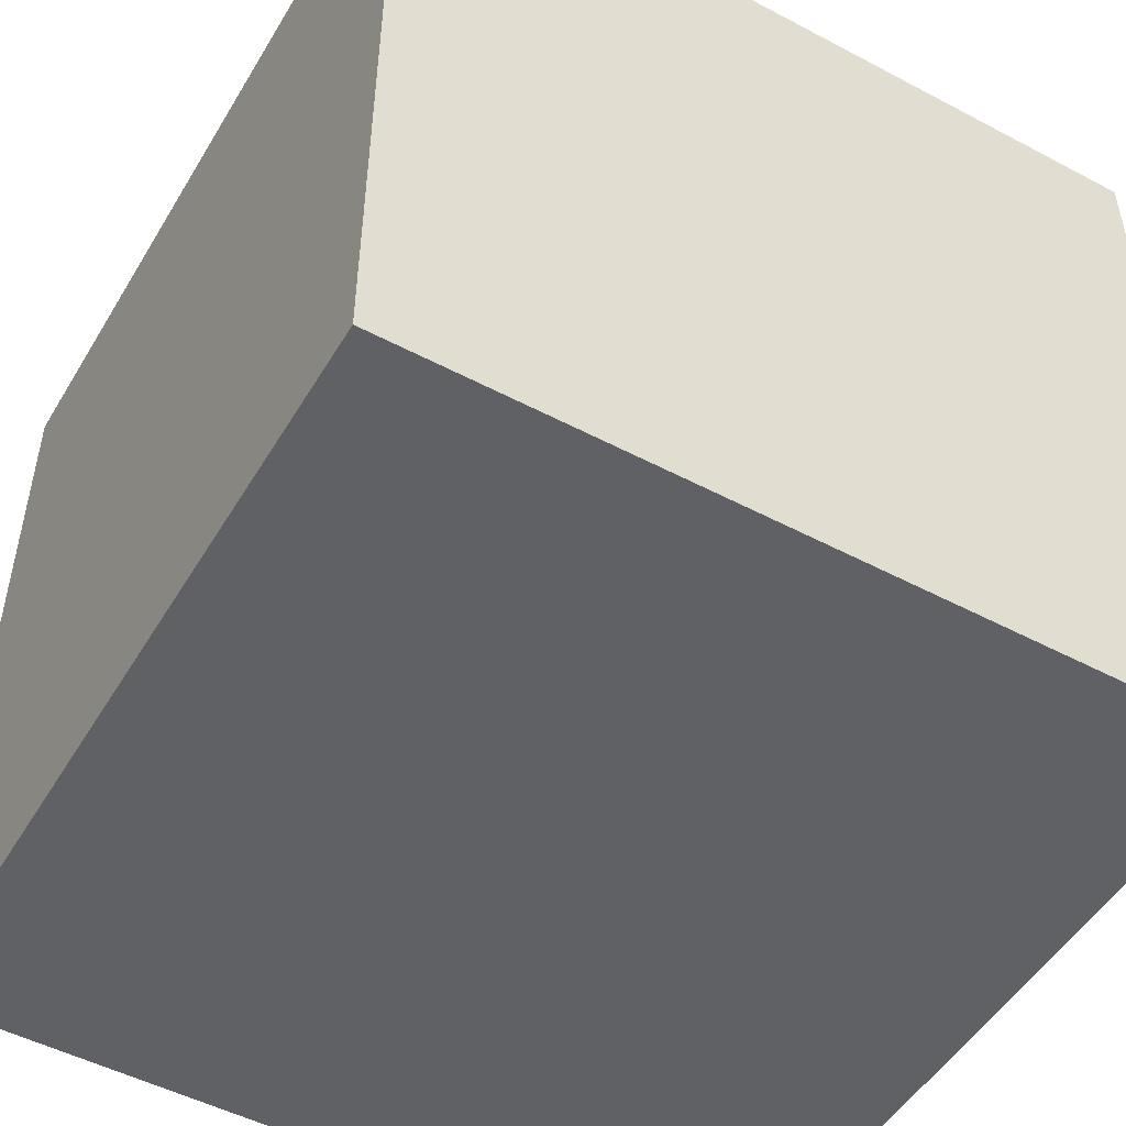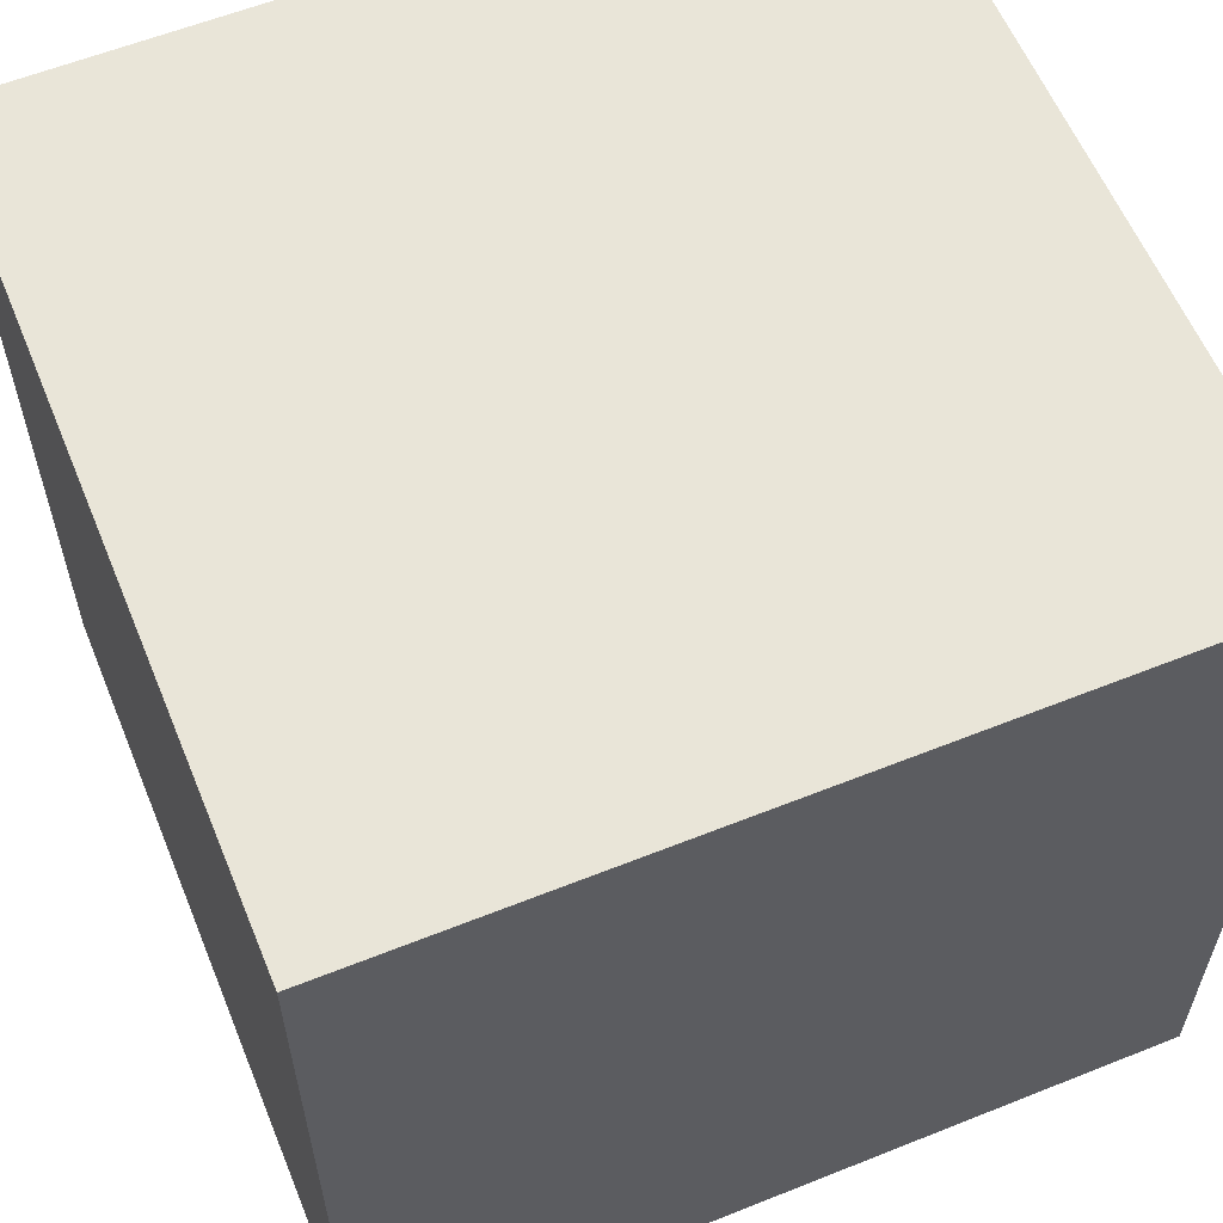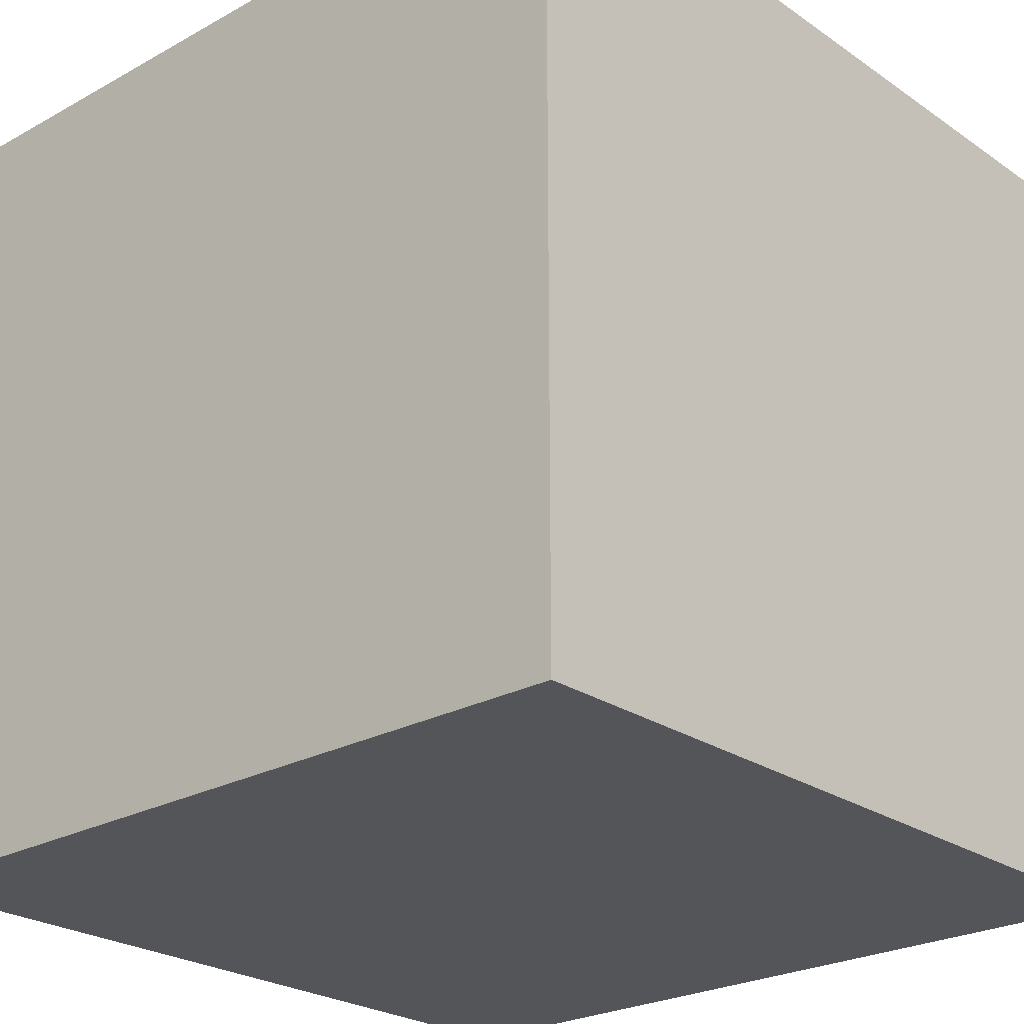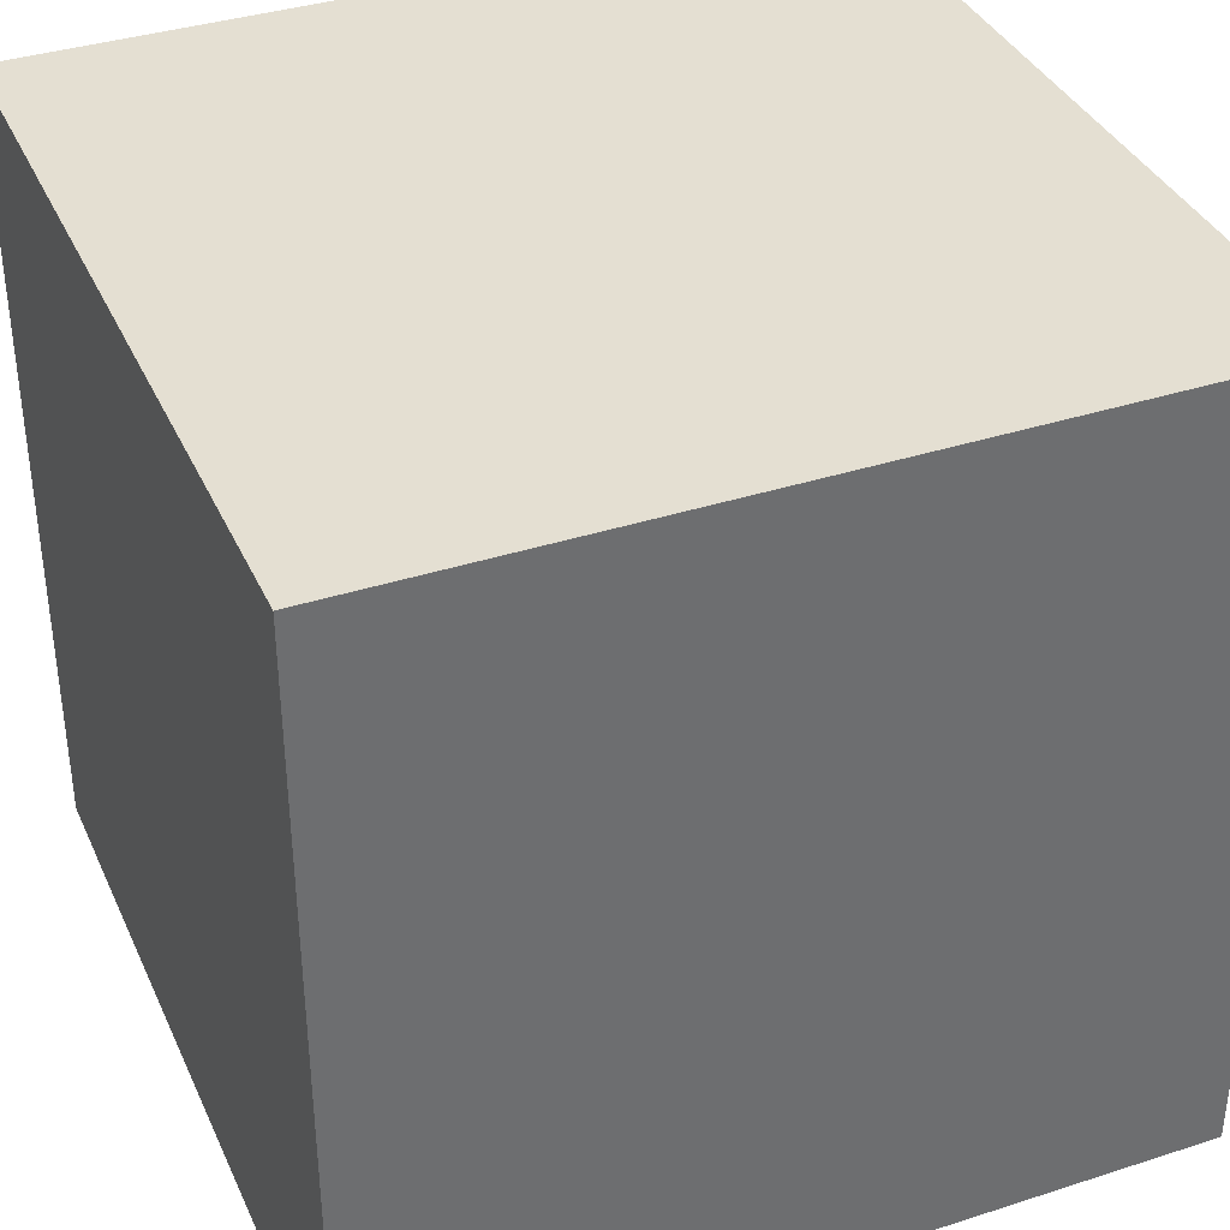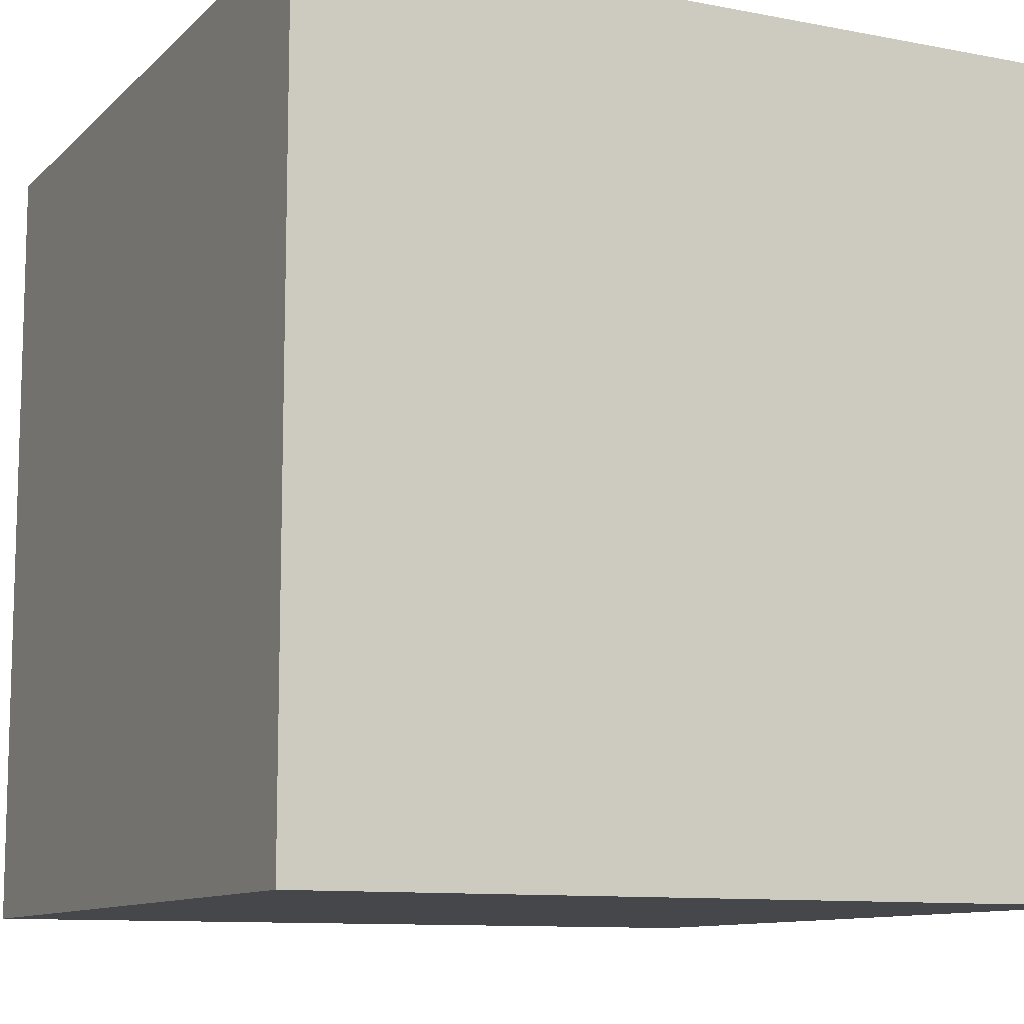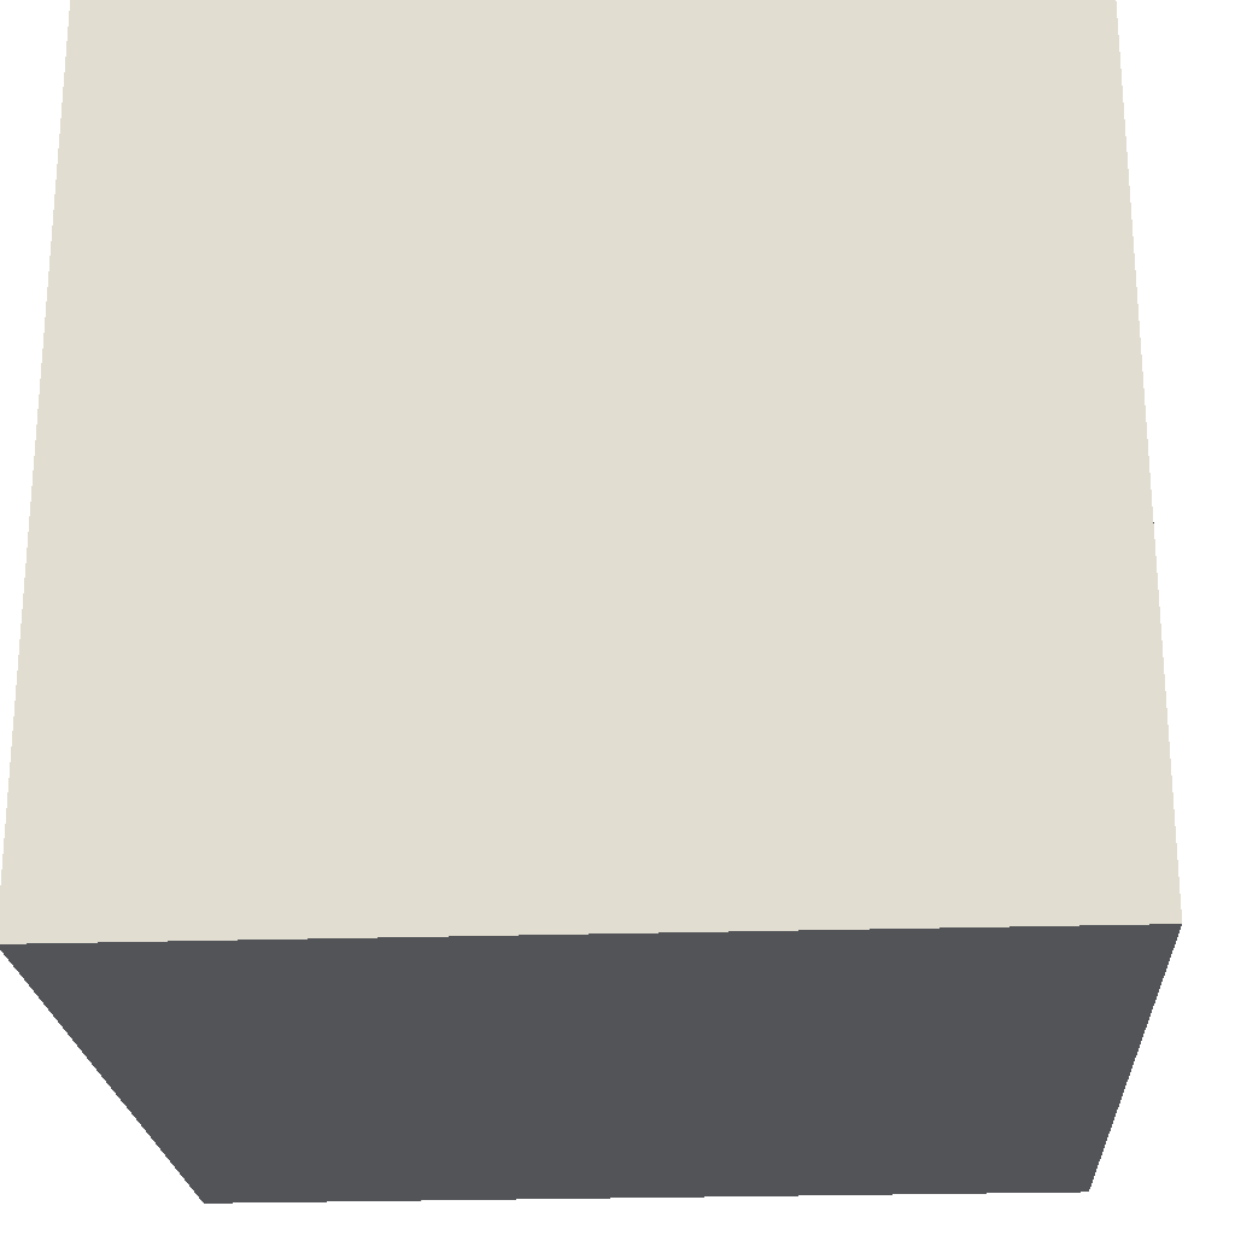
<metadata>
{"format":"obj","ext":"obj","renderer":"f3d","projection":"perspective","resolution":1024,"background":"white","views":[{"elev":-50.3,"azim":149.9,"up":"+Z"},{"elev":59.7,"azim":-22.3,"up":"+Z"},{"elev":-24.8,"azim":-138.0,"up":"+Z"},{"elev":37.2,"azim":67.5,"up":"+Z"},{"elev":-10.5,"azim":64.1,"up":"+Z"},{"elev":-22.9,"azim":-86.7,"up":"+Y"}]}
</metadata>
<code>
o Cube
v 1 -1 -1
v 1 -1 1
v -1 -1 1
v -1 -1 -1
v 1 1 -1
v 1 1 1
v -1 1 1
v -1 1 -1
f 1 2 3 4
f 5 8 7 6
f 1 5 6 2
f 2 6 7 3
f 3 7 8 4
f 5 1 4 8

</code>
